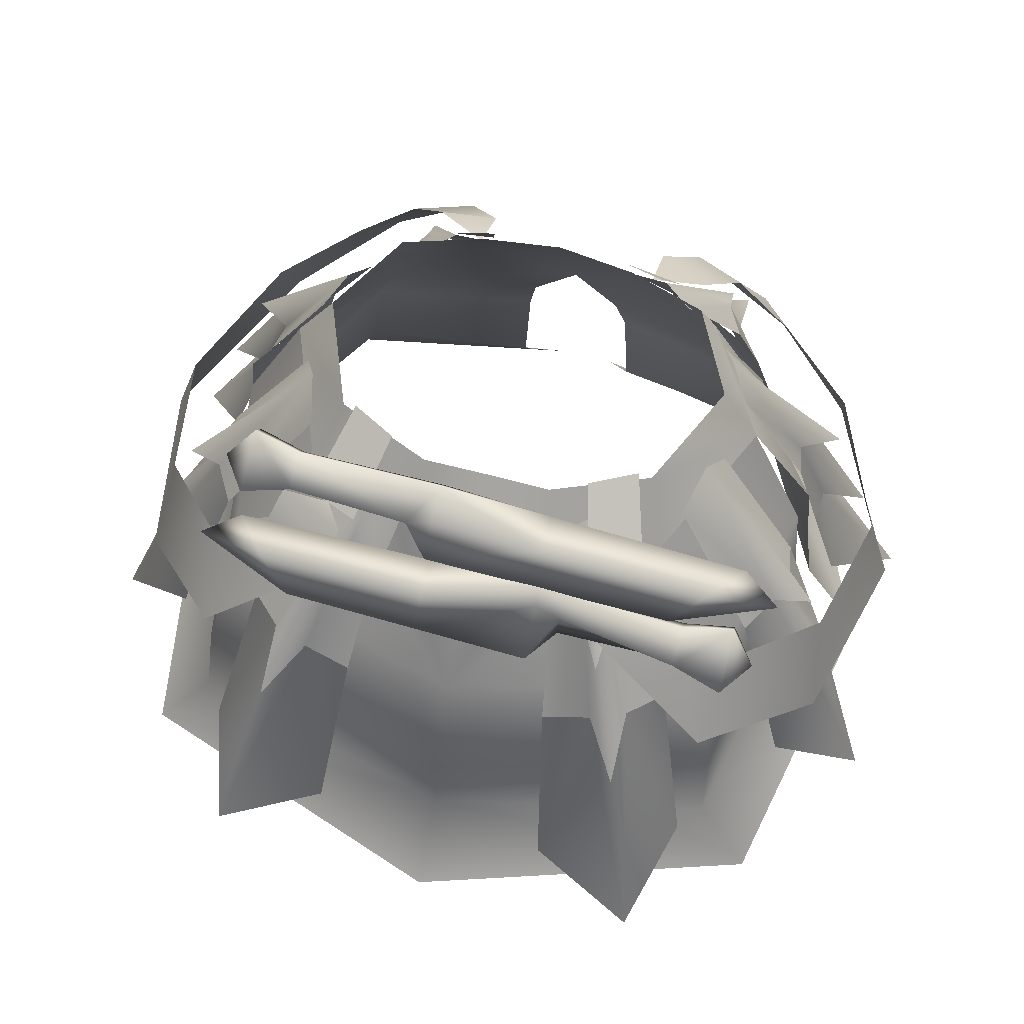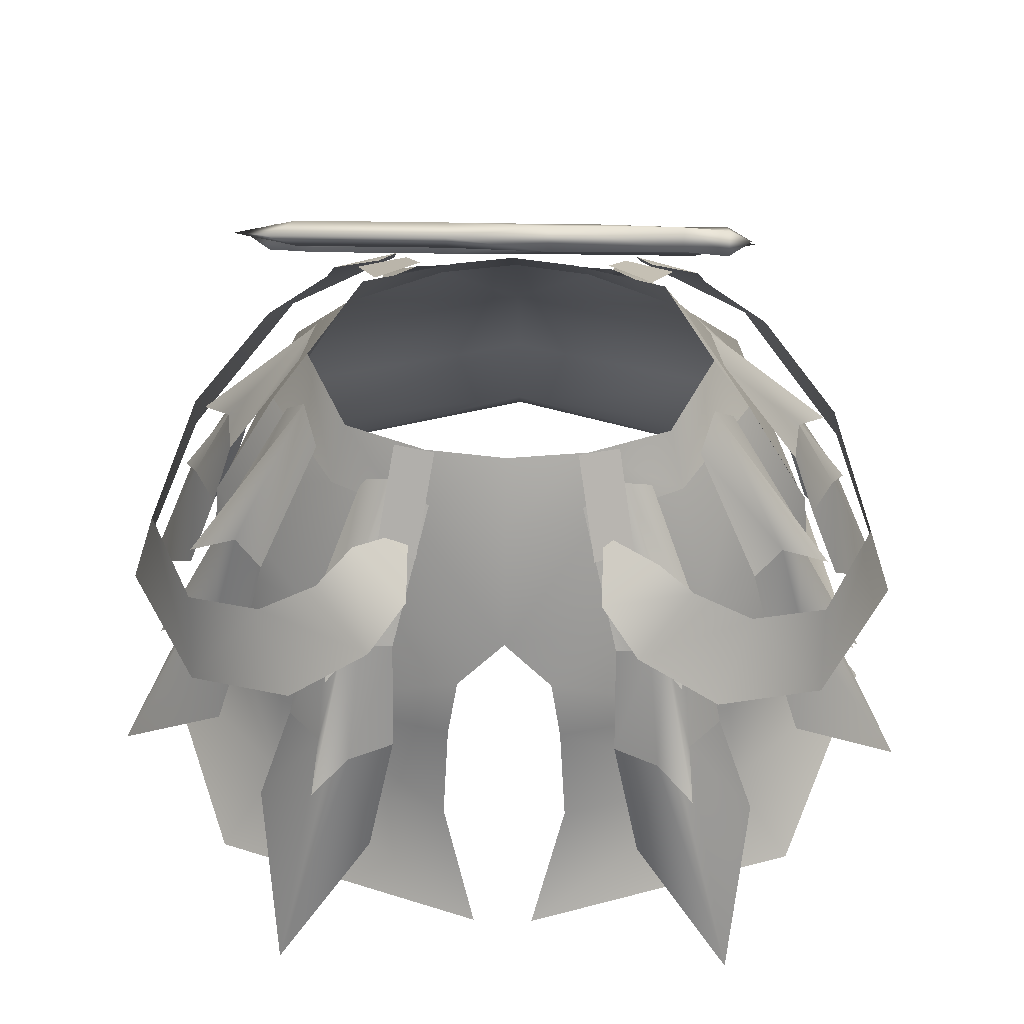
<metadata>
{"format":"obj","ext":"obj","renderer":"f3d","projection":"perspective","resolution":1024,"background":"white","views":[{"elev":63.2,"azim":-164.8,"up":"+Y"},{"elev":41.7,"azim":1.6,"up":"+Y"}]}
</metadata>
<code>
g mesh00
v 19.45 -24.98 18.07
v 5.113 -26.43 21.03
v 2.451 -34.33 26.31
v -20.1 -5.956 -18.18
v 0 -5.574 -23.73
v -22.04 -14.14 -21
v -20.1 -5.956 -18.18
v -14.54 2.928 -10.95
v 0 -5.574 -23.73
v -6.408 3.853 -14.37
v 0 3.886 -15.58
v 20.1 -5.956 -18.18
v 22.04 -14.13 -21
v 0 -5.574 -23.73
v 0 -14.13 -27.62
v -22.04 -14.14 -21
v -26.39 -22.56 -1.568
v -25.34 -15.26 -0.7041
v -22.45 -20.79 -22.89
v 19.67 2.114 1.374
v 14 1.553 11.16
v 16.09 -8.726 14.91
v 7.732 1.124 14.14
v 0 -21 -28.12
v 22.45 -20.79 -22.89
v 26.94 -26.59 -24.89
v 31.53 -28.54 -1.319
v 26.94 -26.59 -24.89
v 0 -26.37 -33.98
v 0 -21 -28.12
v -26.94 -26.59 -24.89
v -22.45 -20.79 -22.89
v -31.53 -28.54 -1.319
v -26.39 -22.56 -1.568
v 5.113 -26.43 21.03
v 19.45 -24.98 18.07
v 4.592 -17.05 20.74
v 18.47 -16.54 17.76
v 3.812 -12.55 19.56
v 16.09 -8.726 14.91
v 0 -8.35 19.22
v 7.732 1.124 14.14
v 0 0.825 15.47
v -19.67 2.114 1.374
v -14.54 2.928 -10.95
v -24.52 -7.537 0.01244
v -20.1 -5.956 -18.18
v -25.34 -15.26 -0.7041
v 0 -14.13 -27.62
v 0 -21 -28.12
v 22.04 -14.13 -21
v 22.45 -20.79 -22.89
v 26.39 -22.56 -1.568
v 31.53 -28.54 -1.319
f 1 2 3
f 4 5 6
f 7 8 9
f 9 8 10
f 9 10 11
f 12 13 14
f 14 13 15
f 14 15 16
f 17 18 19
f 20 21 22
f 22 21 23
f 24 25 26
f 26 25 27
f 28 29 30
f 30 29 31
f 30 31 32
f 32 31 33
f 32 33 34
f 35 36 37
f 37 36 38
f 37 38 39
f 39 38 40
f 39 40 41
f 41 40 42
f 41 42 43
f 44 45 46
f 46 45 47
f 46 47 48
f 48 47 6
f 48 6 19
f 19 6 49
f 19 49 50
f 50 49 51
f 50 51 52
f 52 51 53
f 52 53 54
v 34.79 -28.84 -11.86
v 29 -13.33 -8.721
v 28.63 -13.24 -7.041
v 34.14 -30.26 9.815
v 26.47 -15.07 8.509
v 24.92 -15.31 9.415
v 18.98 -37.39 28.19
v 13.51 -16 22.13
v 12.53 -17.36 23.65
v 18.28 -23.9 -33.55
v 14.16 -6.957 -25.07
v 14.85 -5.097 -22.3
v 20.76 -20.91 -24.99
v 17.4 -5.593 -19.77
v 29.55 -22.13 -4.619
v 26.76 -14.47 -4.345
v 27.27 -6.55 -7.97
v 16.51 5.358 -4.274
v 24.91 -5.798 -6.024
v 17.7 3.536 -2.154
v 24.53 -7.171 -3.2
v 24.88 -13.64 -13.63
v 22.45 -5.841 -12.13
v 28.27 -12.96 -10.51
v 24.24 -5.566 -9.1
v 24.55 -5.852 -7.443
v 28.27 -12.96 -10.51
v 27.37 -21.89 -15.25
v 24.88 -13.64 -13.63
v 27.27 -6.55 -7.97
v 24.24 -5.566 -9.1
v 16.51 5.358 -4.274
v 22.45 -5.841 -12.13
v 15.52 4.08 -8.121
v 24.91 -23.84 13.16
v 22.33 -15.65 12.23
v 26.52 -8.273 8.78
v 16.5 5.121 5.773
v 22.69 -7.073 8.766
v 15.39 2.903 8.419
v 20.34 -7.859 11.21
v 26.12 -14.41 3.765
v 23.92 -7.375 4.096
v 26.28 -14.64 6.6
v 23.35 -7.077 6.433
v 24 -6.506 8.172
v 26.28 -14.64 6.6
v 28.59 -22.19 3.457
v 26.12 -14.41 3.765
v 26.52 -8.273 8.78
v 23.35 -7.077 6.433
v 16.5 5.121 5.773
v 23.92 -7.375 4.096
v 18.23 2.934 3.675
v 11.22 -27.63 23.76
v 9.018 -17.04 22.19
v 14.14 -10.01 22.08
v 9.209 3.561 12.94
v 11.62 -8.239 19.7
v 6.061 1.898 14.14
v 8.91 -8.341 19.61
v 17.65 -16.43 19.44
v 15.77 -7.885 16.67
v 15.13 -17.05 21.81
v 14.31 -8.049 19.44
v 12.64 -7.231 19.23
v 15.13 -17.05 21.81
v 20.79 -26.14 20.19
v 17.65 -16.43 19.44
v 14.14 -10.01 22.08
v 14.31 -8.049 19.44
v 9.209 3.561 12.94
v 15.77 -7.885 16.67
v 11.49 2.385 11.74
v 14.54 2.928 -10.95
v 19.67 2.114 1.374
v 24.52 -7.537 0.01244
v 12.06 -5.468 -23.28
v 9.703 -20.68 -30.24
v 8.257 -6.198 -23.97
v 8.257 -6.198 -23.97
v 7.418 -0.2316 -18.87
v 12.06 -5.468 -23.28
v 10.18 0.5534 -18.35
v 11.36 0.2522 -19.1
v 10.56 -6.224 22.64
v 14.85 -2.748 18.68
v 7.657 -3.238 19.9
v 12.01 -0.7086 17.67
v 7.672 0.08672 15.17
v 2.451 -34.33 26.31
v 24.19 -31.99 20.56
v 19.45 -24.98 18.07
v 24.53 -7.171 -3.2
v 26.76 -14.47 -4.345
v 24.91 -5.798 -6.024
v 28.63 -13.24 -7.041
v 29.7 -13.73 -8.598
v 20.34 -7.859 11.21
v 22.33 -15.65 12.23
v 22.69 -7.073 8.766
v 24.92 -15.31 9.415
v 29.95 -17.84 8.81
v 8.91 -8.341 19.61
v 9.018 -17.04 22.19
v 11.62 -8.239 19.7
v 12.53 -17.36 23.65
v 15.28 -18.05 26.89
v 13.96 0.1244 -15.6
v 17.4 -5.593 -19.77
v 12.01 0.6607 -17.95
v 14.85 -5.097 -22.3
v 14.9 -8.214 -27.24
v 12.06 -5.468 -23.28
v 0 3.886 -15.58
v 6.408 3.853 -14.37
v 0 -5.574 -23.73
v 14.54 2.928 -10.95
v 20.1 -5.956 -18.18
v 22.04 -14.13 -21
v 25.34 -15.26 -0.7041
v 26.39 -22.56 -1.568
v 31.54 -28.76 1.73
v 26.72 -21.21 2.055
v 18.47 -16.54 17.76
v 25.87 -14.99 2.066
v 16.09 -8.726 14.91
v 25.01 -7.214 2.077
v 19.67 2.114 1.374
f 55 56 57
f 58 59 60
f 61 62 63
f 64 65 66
f 64 66 67
f 67 66 68
f 55 57 69
f 69 57 70
f 71 72 73
f 73 72 74
f 73 74 75
f 76 77 78
f 78 77 79
f 78 79 80
f 56 55 81
f 81 55 82
f 81 82 83
f 84 85 86
f 86 85 87
f 86 87 88
f 58 60 89
f 89 60 90
f 91 92 93
f 93 92 94
f 93 94 95
f 96 97 98
f 98 97 99
f 98 99 100
f 59 58 101
f 101 58 102
f 101 102 103
f 104 105 106
f 106 105 107
f 106 107 108
f 61 63 109
f 109 63 110
f 111 112 113
f 113 112 114
f 113 114 115
f 116 117 118
f 118 117 119
f 118 119 120
f 62 61 121
f 121 61 122
f 121 122 123
f 124 125 126
f 126 125 127
f 126 127 128
f 129 130 131
f 65 64 132
f 132 64 133
f 132 133 134
f 135 136 137
f 137 136 138
f 137 138 139
f 140 141 142
f 142 141 143
f 142 143 144
f 145 146 147
f 148 149 150
f 150 149 151
f 150 151 80
f 80 151 152
f 80 152 78
f 153 154 155
f 155 154 156
f 155 156 100
f 100 156 157
f 100 157 98
f 158 159 160
f 160 159 161
f 160 161 120
f 120 161 162
f 120 162 118
f 163 164 165
f 165 164 166
f 165 166 139
f 139 166 167
f 139 167 168
f 169 170 171
f 171 170 172
f 171 172 173
f 173 172 131
f 173 131 174
f 174 131 175
f 174 175 176
f 146 177 147
f 147 177 178
f 147 178 179
f 179 178 180
f 179 180 181
f 181 180 182
f 181 182 183
v -14.85 -5.097 -22.3
v -20.76 -20.91 -24.99
v -17.4 -5.593 -19.77
v -28.63 -13.24 -7.041
v -29.55 -22.13 -4.619
v -26.76 -14.47 -4.345
v -16.51 5.358 -4.274
v -27.27 -6.55 -7.97
v -24.91 -5.798 -6.024
v -24.92 -15.31 9.415
v -24.91 -23.84 13.16
v -22.33 -15.65 12.23
v -16.5 5.121 5.773
v -26.52 -8.273 8.78
v -22.69 -7.073 8.766
v -12.53 -17.36 23.65
v -11.22 -27.63 23.76
v -9.018 -17.04 22.19
v -9.209 3.561 12.94
v -14.14 -10.01 22.08
v -11.62 -8.239 19.7
v -17.4 -5.593 -19.77
v -13.96 0.1244 -15.6
v -14.85 -5.097 -22.3
v -12.01 0.6607 -17.95
v -11.36 0.2522 -19.1
v -18.28 -23.9 -33.55
v -26.76 -14.47 -4.345
v -24.53 -7.171 -3.2
v -28.63 -13.24 -7.041
v -24.91 -5.798 -6.024
v -24.55 -5.852 -7.443
v -34.79 -28.84 -11.86
v -17.7 3.536 -2.154
v -16.51 5.358 -4.274
v -24.53 -7.171 -3.2
v -24.88 -13.64 -13.63
v -27.37 -21.89 -15.25
v -28.27 -12.96 -10.51
v -29 -13.33 -8.721
v -24.24 -5.566 -9.1
v -15.52 4.08 -8.121
v -22.45 -5.841 -12.13
v -22.33 -15.65 12.23
v -20.34 -7.859 11.21
v -24.92 -15.31 9.415
v -22.69 -7.073 8.766
v -24 -6.506 8.172
v -34.14 -30.26 9.815
v -15.39 2.903 8.419
v -16.5 5.121 5.773
v -20.34 -7.859 11.21
v -26.12 -14.41 3.765
v -28.59 -22.19 3.457
v -26.28 -14.64 6.6
v -26.47 -15.07 8.509
v -23.35 -7.077 6.433
v -18.23 2.934 3.675
v -23.92 -7.375 4.096
v -9.018 -17.04 22.19
v -8.91 -8.341 19.61
v -12.53 -17.36 23.65
v -11.62 -8.239 19.7
v -12.64 -7.231 19.23
v -18.98 -37.39 28.19
v -6.061 1.898 14.14
v -9.209 3.561 12.94
v -8.91 -8.341 19.61
v -17.65 -16.43 19.44
v -20.69 -26.03 19.82
v -15.13 -17.05 21.81
v -13.51 -16 22.13
v -14.31 -8.049 19.44
v -11.49 2.385 11.74
v -15.77 -7.885 16.67
v -8.257 -6.198 -23.97
v -9.703 -20.68 -30.24
v -12.06 -5.468 -23.28
v -14.16 -6.957 -25.07
v -7.732 1.124 14.14
v -14 1.553 11.16
v -16.09 -8.726 14.91
v -14.85 -2.748 18.68
v -10.56 -6.224 22.64
v -12.01 -0.7086 16.31
v -7.657 -3.238 19.9
v -7.672 0.08672 15.17
v -19.45 -24.98 18.07
v -24.19 -31.99 20.56
v -2.451 -34.33 26.31
v -25.87 -14.99 2.066
v -26.72 -21.21 2.055
v -31.54 -28.76 1.73
v -22.45 -5.841 -12.13
v -24.88 -13.64 -13.63
v -24.24 -5.566 -9.1
v -28.27 -12.96 -10.51
v -29.7 -13.73 -8.598
v -23.92 -7.375 4.096
v -26.12 -14.41 3.765
v -23.35 -7.077 6.433
v -26.28 -14.64 6.6
v -29.95 -17.84 8.81
v -15.77 -7.885 16.67
v -17.65 -16.43 19.44
v -14.31 -8.049 19.44
v -15.13 -17.05 21.81
v -15.28 -18.05 26.89
v -7.418 -0.2316 -18.87
v -8.257 -6.198 -23.97
v -10.18 0.5534 -18.35
v -12.06 -5.468 -23.28
v -14.9 -8.214 -27.24
v -14.85 -5.097 -22.3
v -5.113 -26.43 21.03
v -18.47 -16.54 17.76
v -16.09 -8.726 14.91
v -25.01 -7.214 2.077
v -19.67 2.114 1.374
v -5.113 -26.43 21.03
v -4.592 -17.05 20.74
v -18.47 -16.54 17.76
v -3.812 -12.55 19.56
v 0 -8.35 19.22
v 0 0.825 15.47
f 184 185 186
f 187 188 189
f 190 191 192
f 193 194 195
f 196 197 198
f 199 200 201
f 202 203 204
f 205 206 207
f 207 206 208
f 207 208 209
f 185 184 210
f 211 212 213
f 213 212 214
f 213 214 215
f 188 187 216
f 217 218 219
f 219 218 192
f 220 221 222
f 222 221 216
f 222 216 223
f 223 216 187
f 191 190 224
f 224 190 225
f 224 225 226
f 227 228 229
f 229 228 230
f 229 230 231
f 194 193 232
f 233 234 235
f 235 234 198
f 236 237 238
f 238 237 232
f 238 232 239
f 239 232 193
f 197 196 240
f 240 196 241
f 240 241 242
f 243 244 245
f 245 244 246
f 245 246 247
f 200 199 248
f 249 250 251
f 251 250 204
f 252 253 254
f 254 253 248
f 254 248 255
f 255 248 199
f 203 202 256
f 256 202 257
f 256 257 258
f 259 260 261
f 261 260 210
f 261 210 262
f 262 210 184
f 263 264 265
f 266 267 268
f 268 267 269
f 268 269 270
f 271 272 273
f 274 275 271
f 271 275 276
f 271 276 272
f 277 278 279
f 279 278 280
f 279 280 215
f 215 280 281
f 215 281 213
f 282 283 284
f 284 283 285
f 284 285 231
f 231 285 286
f 231 286 229
f 287 288 289
f 289 288 290
f 289 290 247
f 247 290 291
f 247 291 245
f 292 293 294
f 294 293 295
f 294 295 209
f 209 295 296
f 209 296 297
f 273 298 271
f 271 298 299
f 271 299 274
f 274 299 300
f 274 300 301
f 301 300 264
f 301 264 302
f 303 304 305
f 305 304 306
f 305 306 265
f 265 306 307
f 265 307 263
f 263 307 308
v 16.5 7.057 1.663
v 14 1.553 11.16
v 19.67 2.114 1.374
v 12.69 7.647 -7.559
v 19.67 2.114 1.374
v 14.54 2.928 -10.95
v 4.886 5.819 -15.4
v 2.892 6.038 -14.96
v 3.011 5.532 -18.12
v -17.86 5.391 -18.5
v -21.73 6.047 -17.94
v -17.91 3.703 -17.29
v 18.21 7.969 -11.61
v 18.22 9.762 -12.78
v 14.41 9.506 -13.55
v -21.75 4.222 -16.83
v -6.318 3.95 -17.02
v -6.37 5.743 -18.26
v -23.73 3.715 -19.45
v -21.7 1.484 -20.9
v 21.19 3.67 -19.59
v 13.36 1.793 -22.23
v 15.77 4.255 -20.63
v 2.811 9.457 -13.5
v 14.37 7.686 -12.55
v 2.866 7.566 -12.42
v 14.4 5.99 -15.06
v 18.38 5.385 -15.92
v -24.61 6.81 -15.58
v -19.17 5.706 -15.36
v -21.65 7.924 -13.69
v -24.61 6.81 -15.58
v -19.14 7.596 -16.45
v -16.69 5.364 -18.21
v 20.29 7.646 -14.32
v 18.33 7.275 -17
v -5.96 7.791 -16.24
v -6.02 8.269 -13.26
v 2.811 9.457 -13.5
v -8.005 8.213 -9.64
v -9.599 4.42 -15.73
v -11.62 8.023 -7.634
v -13.73 4.453 -14.14
v -11.82 -0.8672 -21.05
v -8.427 6.241 -11.82
v -10.18 0.5534 -18.35
v -5.848 4.815 -14.11
v -7.418 -0.2316 -18.87
v -11.82 -0.8672 -21.05
v -12.01 0.6607 -17.95
v -8.427 6.241 -11.82
v -13.96 0.1244 -15.6
v -11.79 4.776 -11.44
v -8.834 5.97 11.63
v -10.14 -0.9356 15.98
v -5.628 5.914 12.43
v -7.023 -1.475 16.74
v -14 1.553 11.16
v -7.732 1.124 14.14
v -12.84 6.085 9.472
v -6.402 5.672 11.83
v -5.119 7.459 -10.61
v -6.408 3.853 -14.37
v -12.69 7.647 -7.559
v -14.54 2.928 -10.95
v -0.1593 7.993 -10.84
v 0 3.886 -15.58
v -5.119 7.459 -10.61
v -6.408 3.853 -14.37
v -12.84 6.085 9.472
v -16.5 7.057 1.663
v -14 1.553 11.16
v -19.67 2.114 1.374
v -17.8 3.856 -21.11
v -21.75 3.277 -22.14
v -16.5 7.057 1.663
v -12.69 7.647 -7.559
v -19.67 2.114 1.374
v -14.54 2.928 -10.95
v -11.03 1.717 -19.46
v -16.77 1.925 -16.12
v -10.54 4.078 -16.82
v -15.88 4.091 -14.48
v -11.92 4.65 -14.85
v 11.62 8.023 -7.634
v 13.73 4.453 -14.14
v 8.005 8.213 -9.64
v 9.599 4.42 -15.73
v 5.628 5.914 12.43
v 7.023 -1.475 16.74
v 8.834 5.97 11.63
v 10.14 -0.9356 15.98
v 7.732 1.124 14.14
v 6.402 5.672 11.83
v 0 0.825 15.47
v 0 5.678 12.68
v -7.732 1.124 14.14
v -6.402 5.672 11.83
v 12.84 6.085 9.472
v 6.402 5.672 11.83
v 14 1.553 11.16
v 7.732 1.124 14.14
v 12.69 7.647 -7.559
v 14.54 2.928 -10.95
v 5.119 7.459 -10.61
v 6.408 3.853 -14.37
v 8.427 6.241 -11.82
v 11.79 4.776 -11.44
v 9.04 5.132 -14.3
v 13.96 0.1244 -15.6
v 12.01 0.6607 -17.95
v 5.119 7.459 -10.61
v 6.408 3.853 -14.37
v -0.1593 7.993 -10.84
v 0 3.886 -15.58
v 12.84 6.085 9.472
v 2.547 2.344 -19.48
v 2.522 4.823 -17.76
v -6.318 3.95 -17.02
v 18.16 4.844 -17.85
v 15.74 2.45 -19.4
v 21.19 3.67 -19.59
v 16.5 7.057 1.663
v 16.77 1.925 -16.12
v 11.03 1.717 -19.46
v 15.88 4.091 -14.48
v 10.54 4.078 -16.82
v 11.92 4.65 -14.85
v -5.929 5.422 -18.13
v -5.989 5.9 -15.15
v -6.02 8.269 -13.26
v -5.96 7.791 -16.24
v 2.922 7.929 -16.06
v 2.811 9.457 -13.5
v 4.915 7.71 -16.5
v 14.41 9.506 -13.55
v 14.44 7.81 -16.06
v 18.22 9.762 -12.78
v 18.33 7.275 -17
v 2.922 7.929 -16.06
v 3.011 5.532 -18.12
v -5.929 5.422 -18.13
v 2.892 6.038 -14.96
v -5.989 5.9 -15.15
v 2.866 7.566 -12.42
v 2.811 9.457 -13.5
v -6.337 2.306 -19.5
v -6.318 3.95 -17.02
v -8.314 1.968 -19.94
v -17.91 3.703 -17.29
v -17.85 2.168 -19.91
v -21.75 4.222 -16.83
v -21.7 1.484 -20.9
v -6.337 2.306 -19.5
v -6.334 1.482 -22.55
v 2.604 1.669 -22.42
v -6.306 4.06 -19.1
v 2.579 4.149 -20.71
v -6.37 5.743 -18.26
v -6.318 3.95 -17.02
v -8.283 3.722 -19.54
v -6.306 4.06 -19.1
v -6.334 1.482 -22.55
v 2.522 4.823 -17.76
v 2.547 2.344 -19.48
v 2.604 1.669 -22.42
v 2.579 4.149 -20.71
v 11.82 -0.8672 -21.05
v 9.04 5.132 -14.3
v 10.18 0.5534 -18.35
v 8.427 6.241 -11.82
v 7.418 -0.2316 -18.87
v 5.848 4.815 -14.11
v 14.44 7.81 -16.06
v 4.915 7.71 -16.5
v -17.85 2.168 -19.91
v -8.314 1.968 -19.94
f 309 310 311
f 312 313 314
f 315 316 317
f 318 319 320
f 321 322 323
f 319 324 320
f 320 325 318
f 318 325 326
f 327 328 324
f 329 330 331
f 323 332 333
f 333 332 334
f 335 336 321
f 337 338 339
f 340 341 342
f 343 344 322
f 345 346 347
f 348 349 350
f 350 349 351
f 352 353 354
f 354 353 355
f 354 355 356
f 357 358 359
f 359 358 360
f 359 360 361
f 362 363 364
f 364 363 365
f 366 367 368
f 368 367 369
f 370 371 372
f 372 371 373
f 374 375 376
f 376 375 377
f 378 379 380
f 380 379 381
f 382 383 319
f 384 385 386
f 386 385 387
f 388 389 390
f 390 389 391
f 390 391 392
f 393 394 395
f 395 394 396
f 397 398 399
f 399 398 400
f 401 402 403
f 403 402 404
f 403 404 405
f 405 404 406
f 407 408 409
f 409 408 410
f 411 412 413
f 413 412 414
f 415 416 417
f 417 416 418
f 417 418 419
f 420 421 422
f 422 421 423
f 310 309 424
f 425 426 427
f 428 429 430
f 313 312 431
f 432 433 434
f 434 433 435
f 434 435 436
f 316 315 334
f 334 315 335
f 334 335 333
f 333 335 321
f 333 321 323
f 437 438 338
f 338 438 439
f 338 439 339
f 339 439 341
f 339 341 337
f 439 440 341
f 341 440 437
f 341 437 342
f 342 437 338
f 342 338 340
f 441 442 443
f 443 442 444
f 443 444 445
f 445 444 446
f 445 446 447
f 347 448 345
f 345 448 449
f 345 449 450
f 450 449 451
f 450 451 452
f 452 451 453
f 452 453 346
f 346 453 454
f 455 456 457
f 457 456 458
f 457 458 459
f 459 458 460
f 459 460 461
f 427 462 425
f 425 462 463
f 425 463 464
f 464 463 465
f 464 465 466
f 466 465 467
f 466 467 426
f 426 467 468
f 319 318 382
f 382 318 326
f 382 326 469
f 469 326 470
f 469 470 471
f 430 331 428
f 428 331 472
f 428 472 429
f 429 472 473
f 429 473 474
f 329 429 330
f 330 429 474
f 330 474 331
f 331 474 475
f 331 475 472
f 419 476 477
f 477 476 478
f 477 478 479
f 479 478 480
f 479 480 481
f 322 321 343
f 343 321 336
f 343 336 344
f 344 336 335
f 344 335 482
f 482 335 315
f 482 315 483
f 483 315 317
f 483 317 441
f 324 319 327
f 327 319 383
f 327 383 328
f 328 383 382
f 328 382 484
f 484 382 469
f 484 469 485
f 485 469 471
f 485 471 455
v 20.94 -6.119 -22.87
v 11.03 1.717 -19.46
v 22.28 -2.397 -16.25
v 16.77 1.925 -16.12
v 28.38 -7.086 -9.398
v 29.48 -13.38 -13.97
v 22.28 -2.397 -16.25
v 20.94 -6.119 -22.87
v 14.85 -2.748 18.68
v 10.56 -6.224 22.64
v 19.73 -6.494 17.57
v 17.05 -10.87 22.87
v 17.05 -10.87 22.87
v 26.12 -15.89 16.22
v 19.73 -6.494 17.57
v 26.19 -9.536 13.19
v 26.19 -9.536 13.19
v 26.12 -15.89 16.22
v 30.9 -10.53 2.382
v 33.2 -17.71 2.128
v 28.38 -7.086 -9.398
v 30.9 -10.53 2.382
v 29.48 -13.38 -13.97
v 33.2 -17.71 2.128
f 486 487 488
f 488 487 489
f 490 491 492
f 492 491 493
f 494 495 496
f 496 495 497
f 498 499 500
f 500 499 501
f 502 503 504
f 504 503 505
f 506 507 508
f 508 507 509
v -10.56 -6.224 22.64
v -19.73 -6.494 17.57
v -17.05 -10.87 22.87
v -26.12 -15.89 16.22
v -19.73 -6.494 17.57
v -26.19 -9.536 13.19
v -26.12 -15.89 16.22
v -30.9 -10.53 2.382
v -33.2 -17.71 2.128
v -30.9 -10.53 2.382
v -29.48 -13.38 -13.97
v -33.2 -17.71 2.128
v -22.28 -2.397 -16.25
v -16.77 1.925 -16.12
v -20.94 -6.119 -22.87
v -11.03 1.717 -19.46
v -28.38 -7.086 -9.398
v -22.28 -2.397 -16.25
v -29.48 -13.38 -13.97
v -20.94 -6.119 -22.87
v -14.85 -2.748 18.68
v -17.05 -10.87 22.87
v -26.19 -9.536 13.19
v -28.38 -7.086 -9.398
f 510 511 512
f 513 514 515
f 516 517 518
f 519 520 521
f 522 523 524
f 524 523 525
f 526 527 528
f 528 527 529
f 511 510 530
f 514 513 531
f 517 516 532
f 520 519 533

</code>
